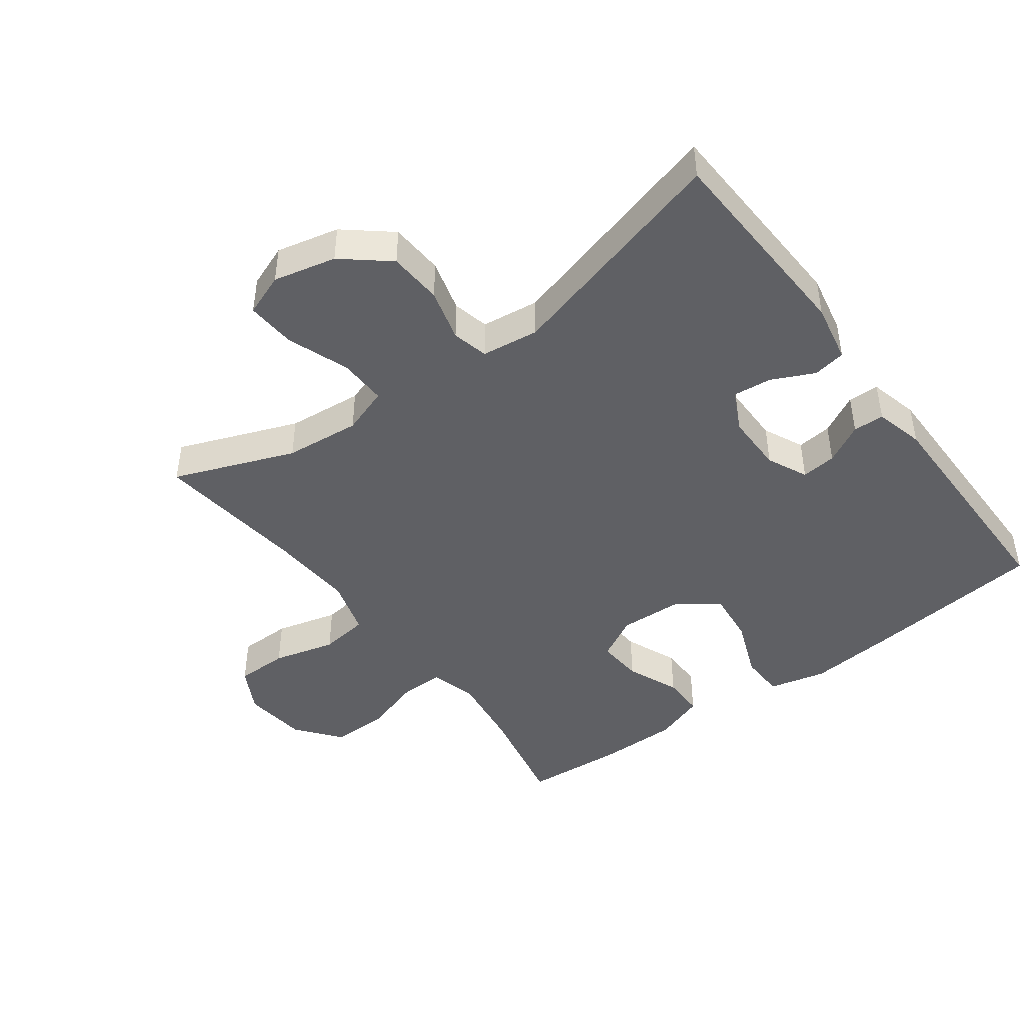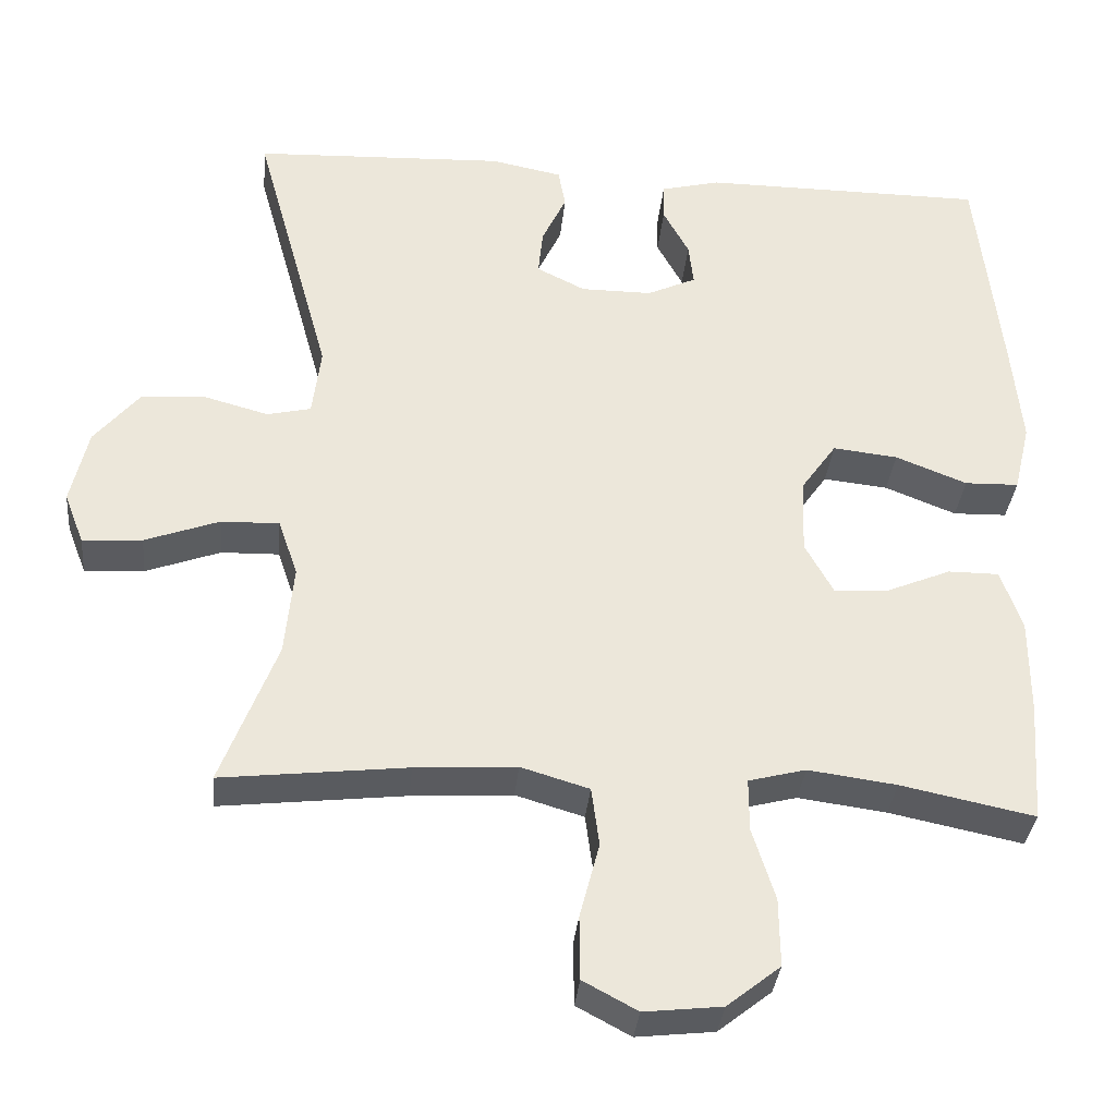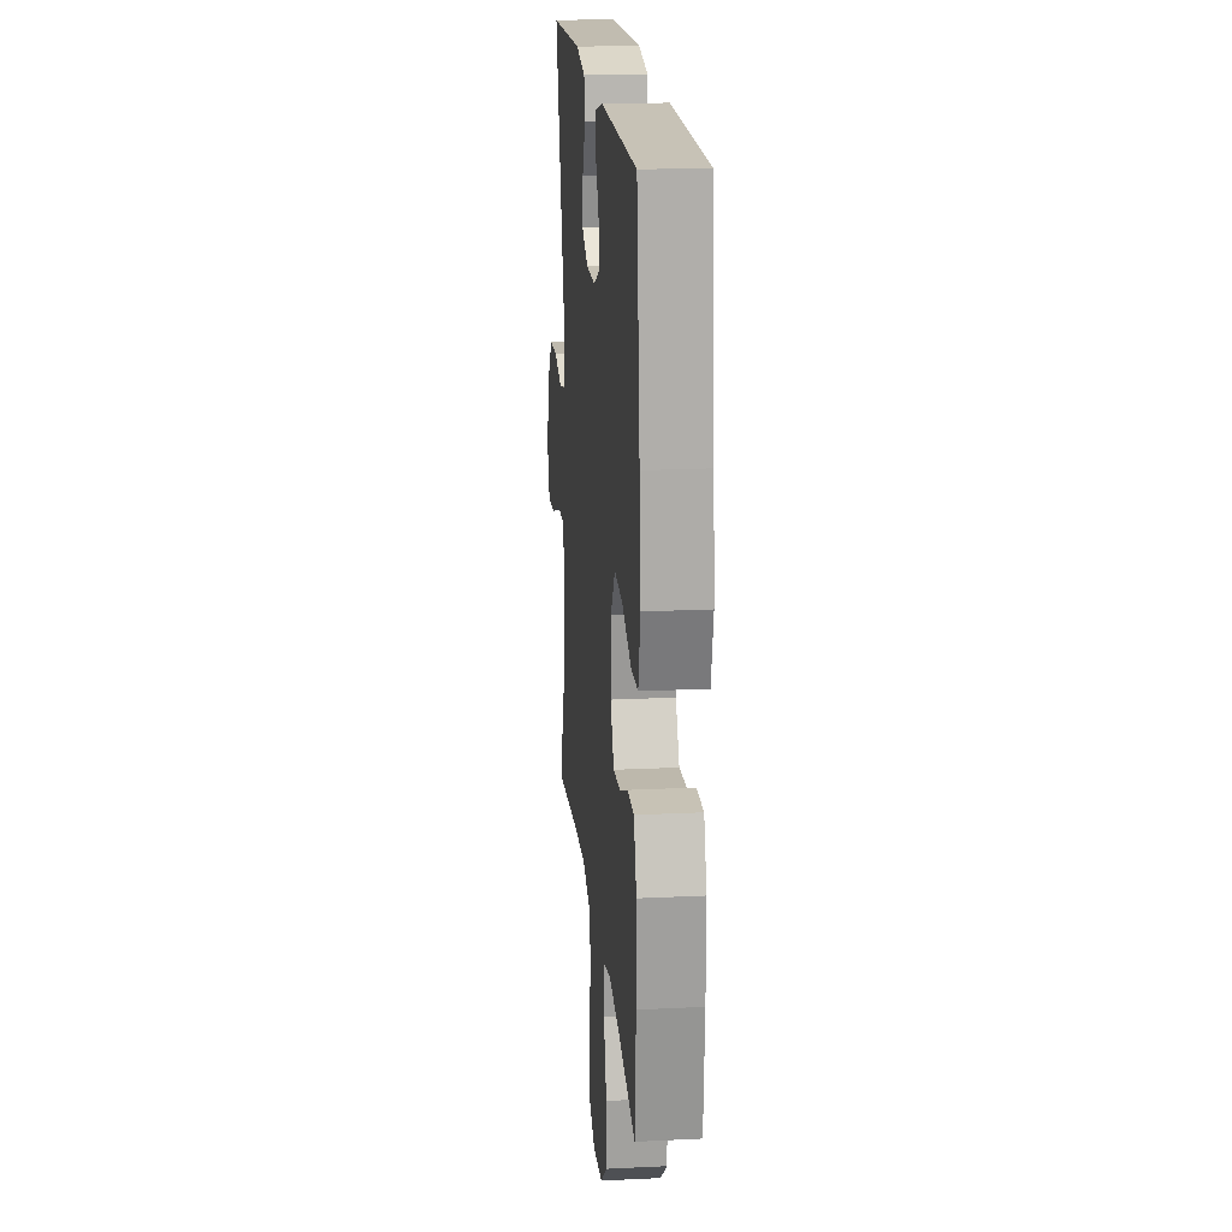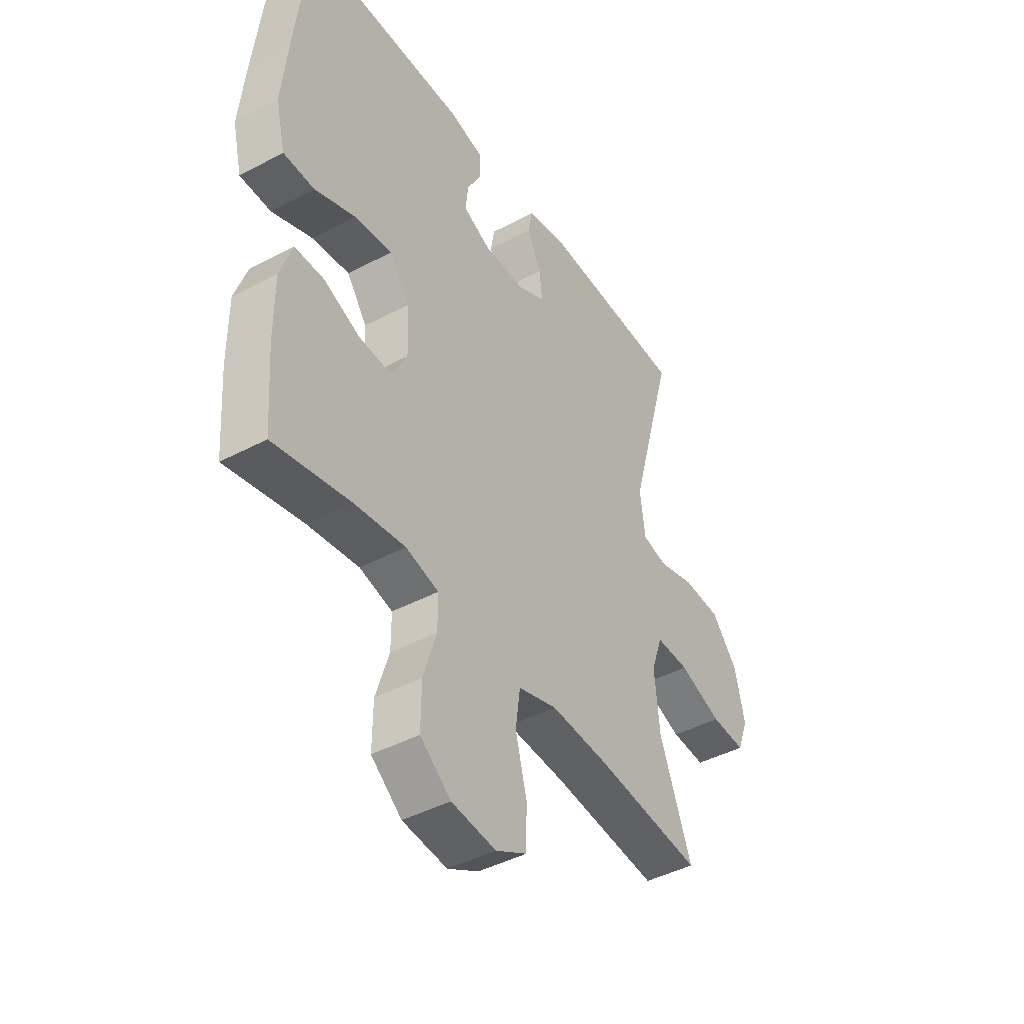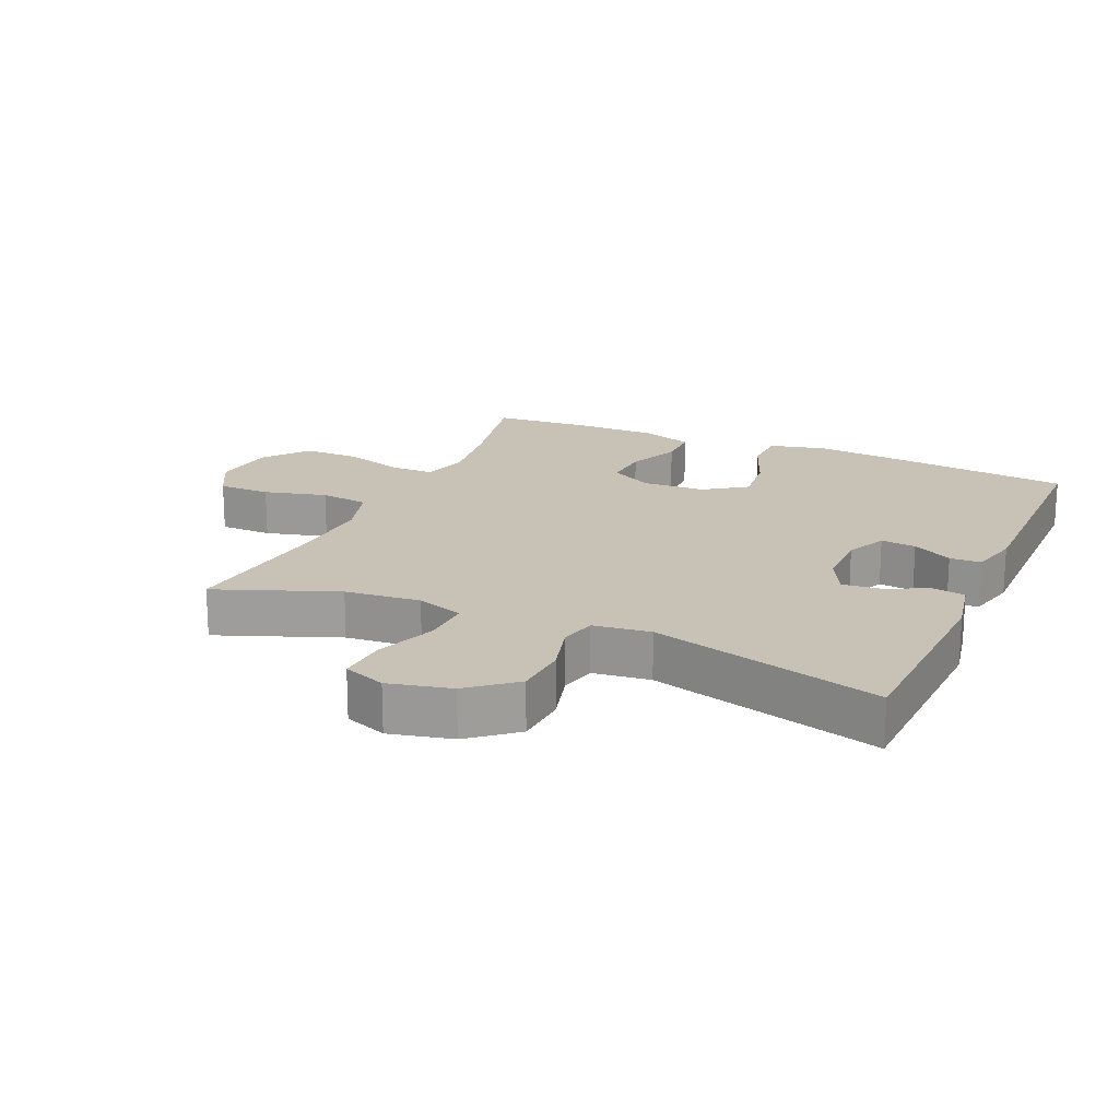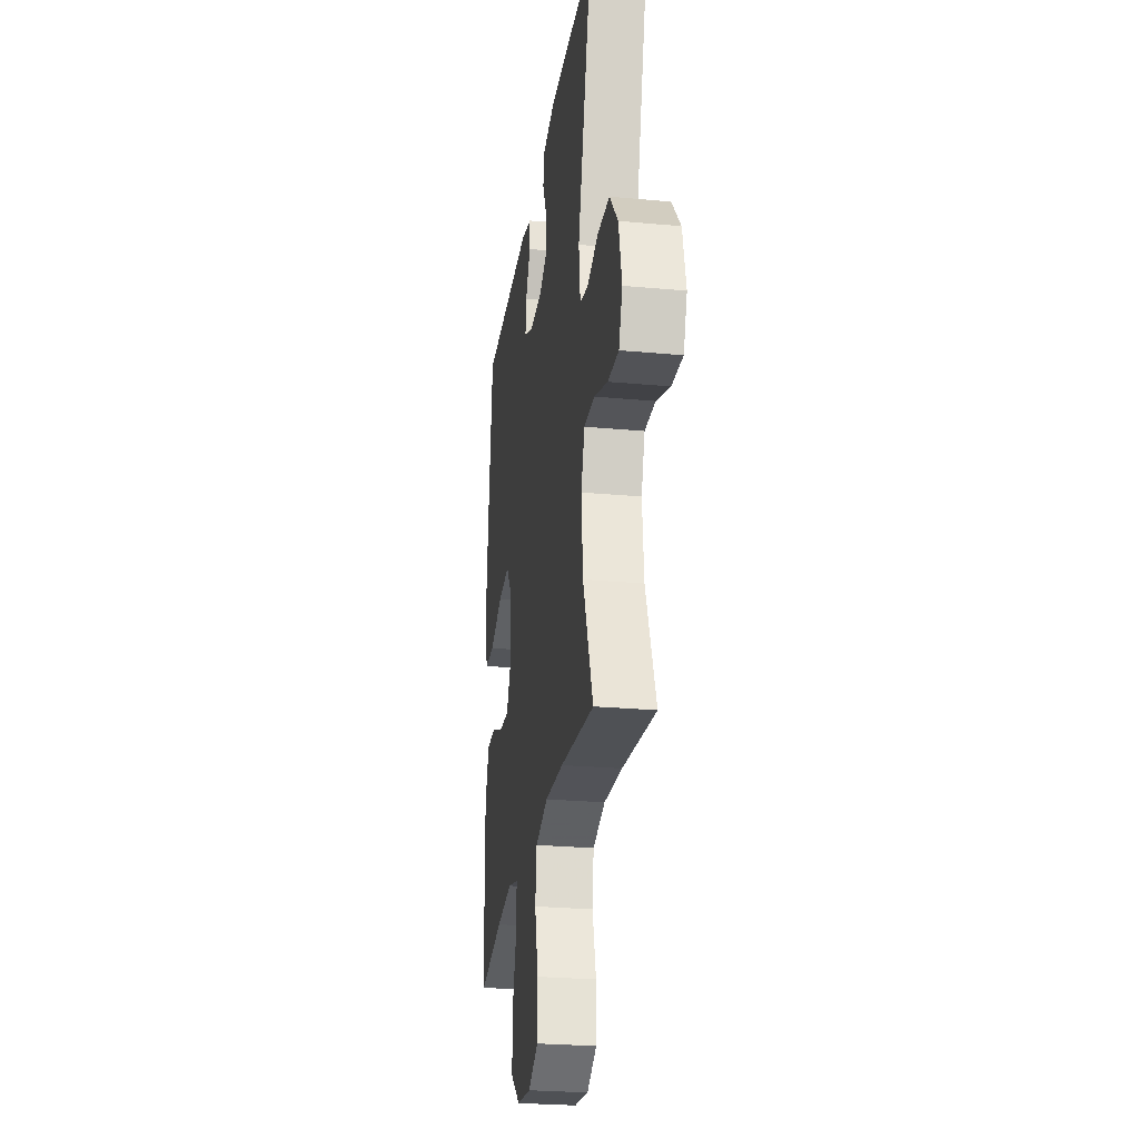
<metadata>
{"format":"obj","ext":"obj","renderer":"f3d","projection":"perspective","resolution":1024,"background":"white","views":[{"elev":-44.8,"azim":-53.5,"up":"+Y"},{"elev":-34.2,"azim":-5.5,"up":"+Z"},{"elev":19.0,"azim":84.7,"up":"+Z"},{"elev":-43.2,"azim":122.2,"up":"+Z"},{"elev":19.0,"azim":-66.2,"up":"+Y"},{"elev":-26.1,"azim":-98.3,"up":"+Z"}]}
</metadata>
<code>
v 0.5 0.07 0.5
v 0.531 0.07 0.223
v 0.544 0.07 0.088
v 0.523 0.07 0
v 0.454 0.07 -0.002
v 0.363 0.07 0.034
v 0.28 0.07 0.043
v 0.235 0.07 -0.021
v 0.231 0.07 -0.118
v 0.267 0.07 -0.184
v 0.338 0.07 -0.179
v 0.419 0.07 -0.145
v 0.484 0.07 -0.145
v 0.511 0.07 -0.223
v 0.511 0.07 -0.345
v 0.5 0.07 -0.5
v 0.33 0.07 -0.465
v 0.217 0.07 -0.45
v 0.144 0.07 -0.469
v 0.144 0.07 -0.536
v 0.173 0.07 -0.628
v 0.174 0.07 -0.715
v 0.106 0.07 -0.769
v 0.007 0.07 -0.78
v -0.062 0.07 -0.743
v -0.063 0.07 -0.662
v -0.038 0.07 -0.566
v -0.048 0.07 -0.491
v -0.135 0.07 -0.465
v -0.264 0.07 -0.473
v -0.5 0.07 -0.5
v -0.429 0.07 -0.315
v -0.418 0.07 -0.199
v -0.443 0.07 -0.127
v -0.517 0.07 -0.129
v -0.612 0.07 -0.164
v -0.688 0.07 -0.169
v -0.713 0.07 -0.104
v -0.691 0.07 -0.008
v -0.633 0.07 0.062
v -0.55 0.07 0.067
v -0.469 0.07 0.045
v -0.413 0.07 0.058
v -0.402 0.07 0.146
v -0.5 0.07 0.5
v -0.178 0.07 0.514
v -0.087 0.07 0.496
v -0.078 0.07 0.446
v -0.109 0.07 0.38
v -0.115 0.07 0.321
v -0.053 0.07 0.29
v 0.038 0.07 0.29
v 0.1 0.07 0.319
v 0.094 0.07 0.373
v 0.061 0.07 0.434
v 0.062 0.07 0.482
v 0.138 0.07 0.501
v 0.5 0 0.5
v 0.531 0 0.223
v 0.544 0 0.088
v 0.523 0 0
v 0.454 0 -0.002
v 0.363 0 0.034
v 0.28 0 0.043
v 0.235 0 -0.021
v 0.231 0 -0.118
v 0.267 0 -0.184
v 0.338 0 -0.179
v 0.419 0 -0.145
v 0.484 0 -0.145
v 0.511 0 -0.223
v 0.511 0 -0.345
v 0.5 0 -0.5
v 0.33 0 -0.465
v 0.217 0 -0.45
v 0.144 0 -0.469
v 0.144 0 -0.536
v 0.173 0 -0.628
v 0.174 0 -0.715
v 0.106 0 -0.769
v 0.007 0 -0.78
v -0.062 0 -0.743
v -0.063 0 -0.662
v -0.038 0 -0.566
v -0.048 0 -0.491
v -0.135 0 -0.465
v -0.264 0 -0.473
v -0.5 0 -0.5
v -0.429 0 -0.315
v -0.418 0 -0.199
v -0.443 0 -0.127
v -0.517 0 -0.129
v -0.612 0 -0.164
v -0.688 0 -0.169
v -0.713 0 -0.104
v -0.691 0 -0.008
v -0.633 0 0.062
v -0.55 0 0.067
v -0.469 0 0.045
v -0.413 0 0.058
v -0.402 0 0.146
v -0.5 0 0.5
v -0.178 0 0.514
v -0.087 0 0.496
v -0.078 0 0.446
v -0.109 0 0.38
v -0.115 0 0.321
v -0.053 0 0.29
v 0.038 0 0.29
v 0.1 0 0.319
v 0.094 0 0.373
v 0.061 0 0.434
v 0.062 0 0.482
v 0.138 0 0.501
f 54 55 56 57
f 53 54 57 1
f 52 53 1 2
f 51 52 2 3
f 46 47 48 49
f 44 45 46 49
f 43 44 49 50
f 39 40 41 42
f 39 42 43
f 38 39 43
f 35 36 37 38
f 34 35 38 43
f 33 34 43 50
f 30 31 32
f 29 30 32 33
f 28 29 33 50
f 24 25 26 27
f 20 21 22 23
f 19 20 23 24
f 14 15 16 17
f 14 17 18
f 11 12 13 14
f 10 11 14 18
f 9 10 18 19
f 3 4 5 6
f 51 3 6 7
f 50 51 7 8
f 24 27 28 50
f 19 24 50
f 8 9 19 50
f 114 113 112 111
f 58 114 111 110
f 59 58 110 109
f 60 59 109 108
f 106 105 104 103
f 106 103 102 101
f 107 106 101 100
f 99 98 97 96
f 100 99 96
f 100 96 95
f 95 94 93 92
f 100 95 92 91
f 107 100 91 90
f 89 88 87
f 90 89 87 86
f 107 90 86 85
f 84 83 82 81
f 80 79 78 77
f 81 80 77 76
f 74 73 72 71
f 75 74 71
f 71 70 69 68
f 75 71 68 67
f 76 75 67 66
f 63 62 61 60
f 64 63 60 108
f 65 64 108 107
f 107 85 84 81
f 107 81 76
f 107 76 66 65
f 1 58 59 2
f 2 59 60 3
f 3 60 61 4
f 4 61 62 5
f 5 62 63 6
f 6 63 64 7
f 7 64 65 8
f 8 65 66 9
f 9 66 67 10
f 10 67 68 11
f 11 68 69 12
f 12 69 70 13
f 13 70 71 14
f 14 71 72 15
f 15 72 73 16
f 16 73 74 17
f 17 74 75 18
f 18 75 76 19
f 19 76 77 20
f 20 77 78 21
f 21 78 79 22
f 22 79 80 23
f 23 80 81 24
f 24 81 82 25
f 25 82 83 26
f 26 83 84 27
f 27 84 85 28
f 28 85 86 29
f 29 86 87 30
f 30 87 88 31
f 31 88 89 32
f 32 89 90 33
f 33 90 91 34
f 34 91 92 35
f 35 92 93 36
f 36 93 94 37
f 37 94 95 38
f 38 95 96 39
f 39 96 97 40
f 40 97 98 41
f 41 98 99 42
f 42 99 100 43
f 43 100 101 44
f 44 101 102 45
f 45 102 103 46
f 46 103 104 47
f 47 104 105 48
f 48 105 106 49
f 49 106 107 50
f 50 107 108 51
f 51 108 109 52
f 52 109 110 53
f 53 110 111 54
f 54 111 112 55
f 55 112 113 56
f 56 113 114 57
f 57 114 58 1

</code>
